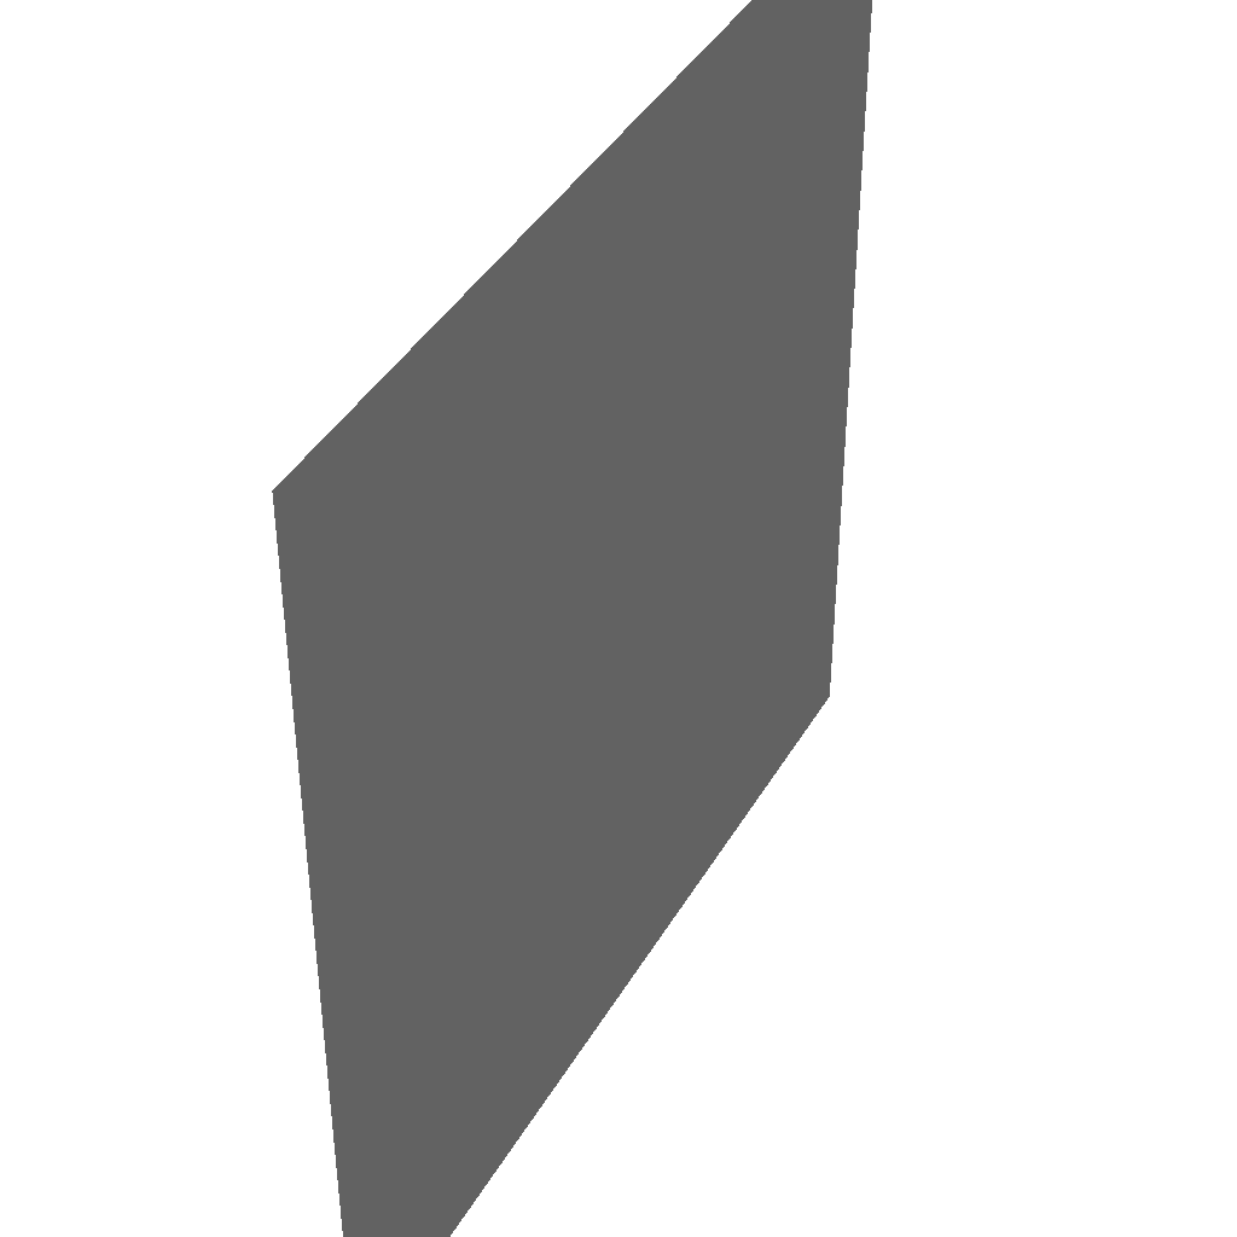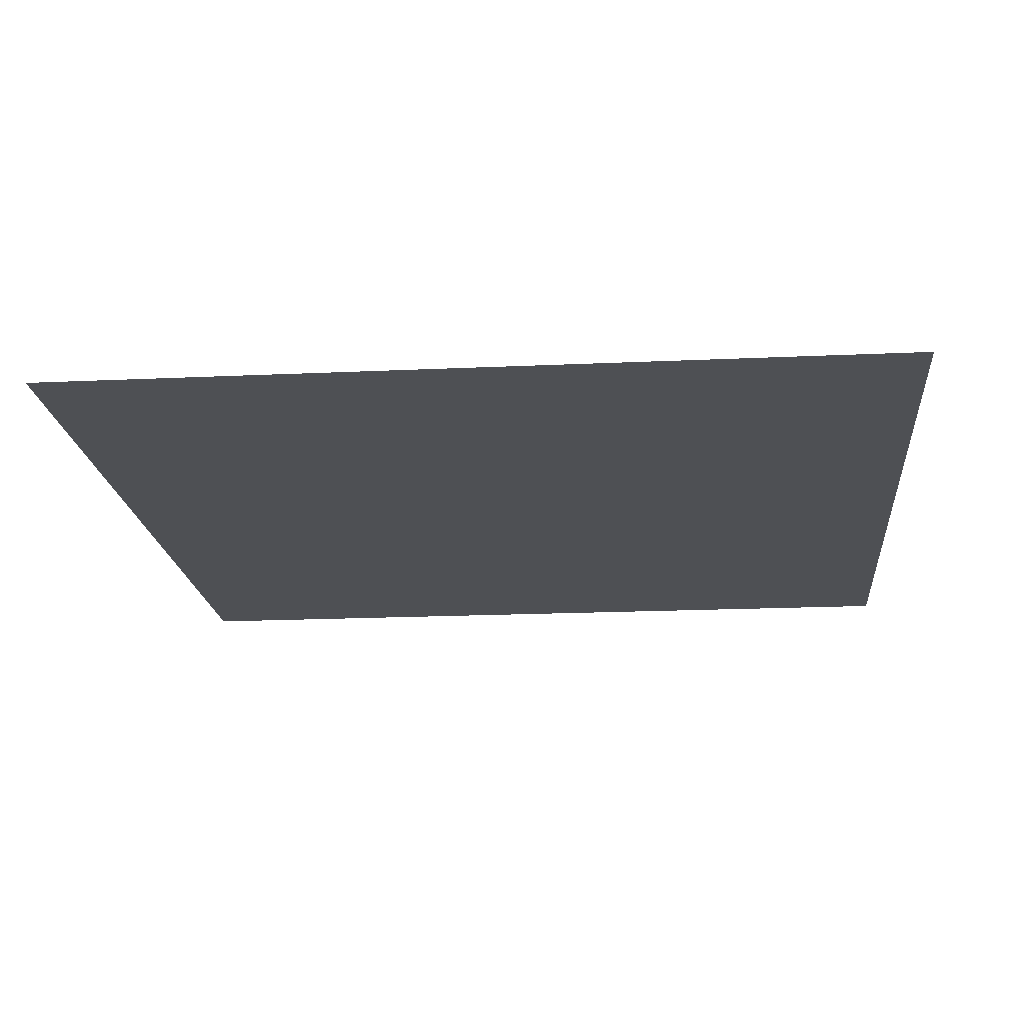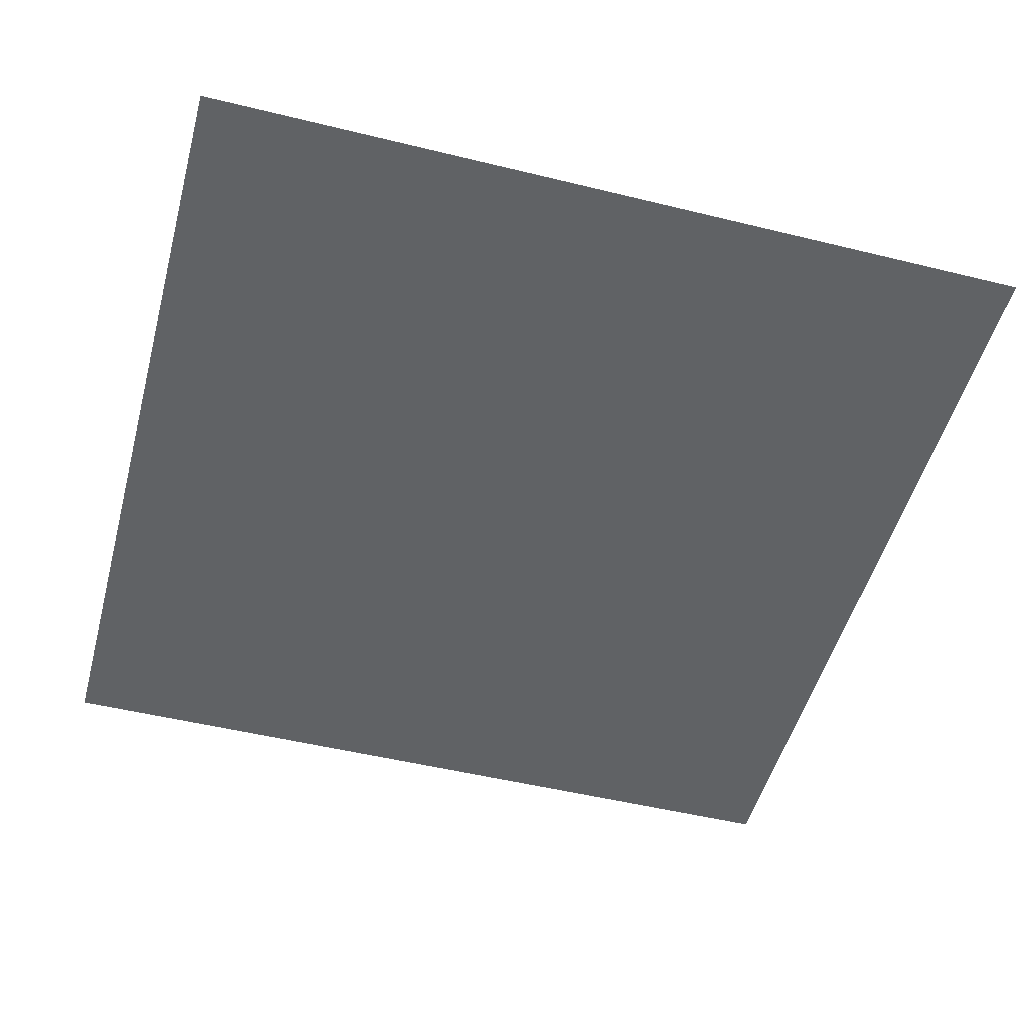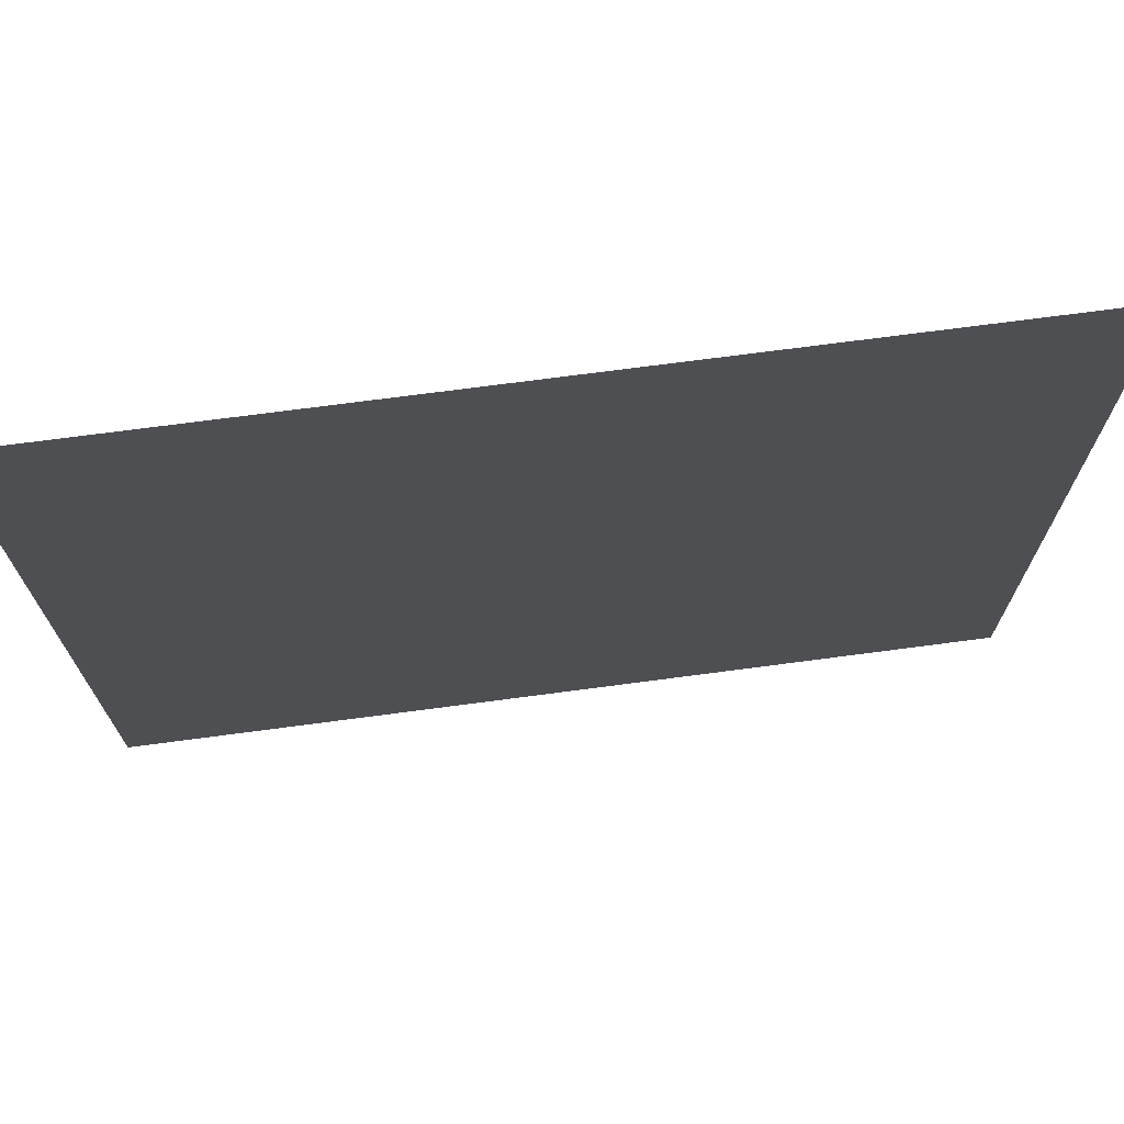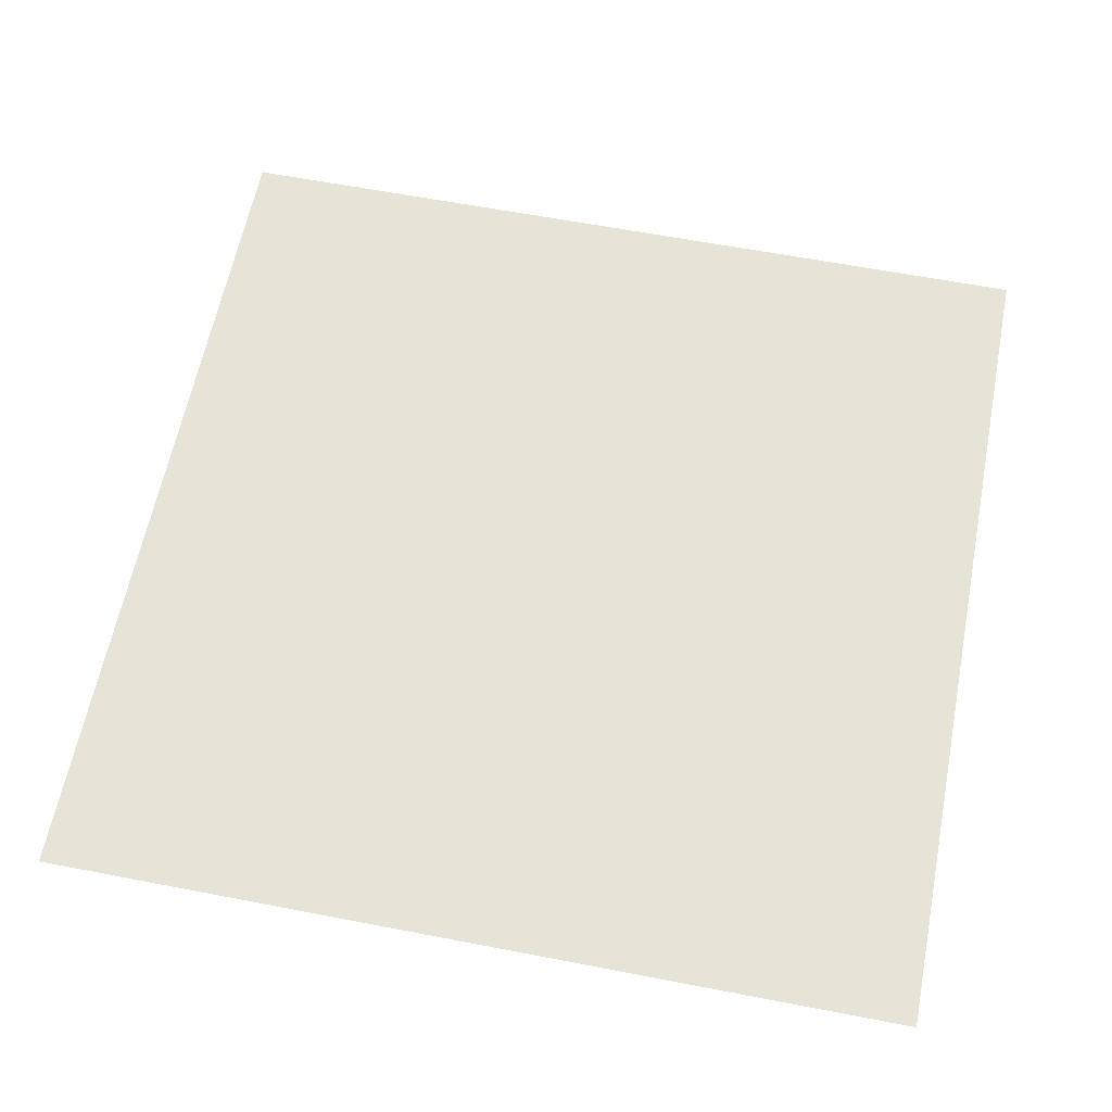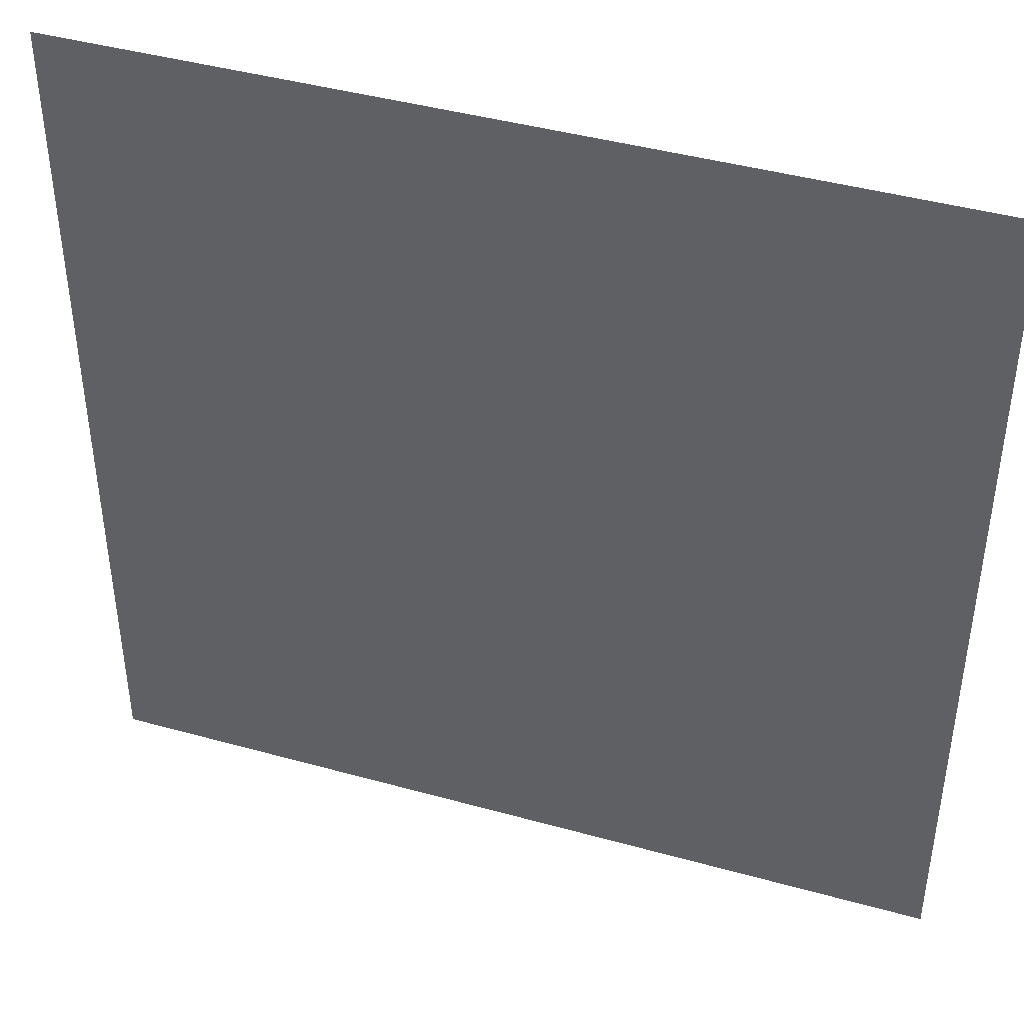
<metadata>
{"format":"obj","ext":"obj","renderer":"f3d","projection":"perspective","resolution":1024,"background":"white","views":[{"elev":41.1,"azim":-62.2,"up":"+Y"},{"elev":-18.5,"azim":5.1,"up":"+Z"},{"elev":-50.5,"azim":-105.0,"up":"+Z"},{"elev":72.6,"azim":172.5,"up":"+Y"},{"elev":61.5,"azim":-168.9,"up":"+Z"},{"elev":42.9,"azim":-161.7,"up":"+Y"}]}
</metadata>
<code>
o LightSwitchDial_4_LightSwitchDial_4_1_GeomSubset_0
v -0.0005 -0.0005 0
v 0.0005 -0.0005 0
v -0.0005 0.0005 0
v 0.0005 0.0005 0
v -0.0005 -0.0005 0
v 0.0005 -0.0005 0
v -0.0005 0.0005 0
v 0.0005 0.0005 0
v -0.0005 -0.0005 0
v 0.0005 -0.0005 0
v -0.0005 0.0005 0
v 0.0005 0.0005 0
v -0.01069 -0.004512 0.002636
v 0.01069 -0.004512 0.002636
v -0.01069 -0.008435 -0.008807
v 0.01069 -0.008435 -0.008807
v -0.01103 -0.007446 -0.005922
v -0.01116 -0.006474 -0.003085
v -0.01103 -0.005501 -0.000248
v 0.01103 -0.007446 -0.005922
v 0.01116 -0.006474 -0.003085
v 0.01103 -0.005501 -0.000248
v 0.01028 -0.003608 0.00527
v -0.01028 -0.003608 0.00527
v -0.01028 -0.009338 -0.01144
v 0.01028 -0.009338 -0.01144
v 0.00826 -0.01334 -0.00073
v 0.009664 -0.01291 -0.00088
v 0.01036 -0.01181 -0.001254
v 0.01019 -0.01316 -0.004246
v 0.009499 -0.01426 -0.003866
v 0.008109 -0.01471 -0.00371
v -0.008109 -0.01471 -0.00371
v -0.009499 -0.01426 -0.003866
v -0.01019 -0.01316 -0.004246
v -0.00826 -0.01334 -0.00073
v -0.009664 -0.01291 -0.00088
v -0.01036 -0.01181 -0.001254
v 0.008109 -0.01259 0.00246
v 0.009499 -0.01214 0.002309
v 0.01019 -0.01104 0.001935
v -0.01019 -0.01104 0.001935
v -0.009499 -0.01214 0.002309
v -0.008109 -0.01259 0.00246
v 0.00977 -0.01491 -0.007171
v 0.009086 -0.01604 -0.006734
v 0.00773 -0.01653 -0.006534
v -0.00773 -0.01653 -0.006534
v -0.009086 -0.01604 -0.006734
v -0.00977 -0.01491 -0.007171
v 0.00773 -0.0123 0.005808
v 0.009086 -0.01179 0.005667
v 0.00977 -0.01063 0.005318
v -0.00977 -0.01063 0.005318
v -0.009086 -0.01179 0.005667
v -0.007729 -0.0123 0.005808
v -0.009151 -0.01126 0.00876
v -0.008458 -0.01254 0.009146
v -0.007143 -0.0131 0.009301
v 0.007155 -0.0131 0.009302
v 0.008459 -0.01254 0.009146
v 0.009151 -0.01126 0.00876
v 0.009151 -0.01752 -0.009504
v 0.008459 -0.01877 -0.009021
v 0.007155 -0.0193 -0.008803
v -0.007155 -0.0193 -0.008803
v -0.008459 -0.01877 -0.009021
v -0.009151 -0.01752 -0.009504
v -0.008096 -0.012 0.01216
v -0.008801 -0.01169 0.01076
v -0.008149 -0.01311 0.01095
v -0.006893 -0.01368 0.01098
v -0.006751 -0.01342 0.01231
v -0.006816 -0.01213 0.01272
v 0.008096 -0.012 0.01216
v 0.006816 -0.01213 0.01272
v 0.006786 -0.01343 0.01234
v 0.006941 -0.01371 0.01106
v 0.008155 -0.01313 0.011
v 0.008801 -0.01169 0.01076
v 0.00803 -0.002242 0.009255
v 0.009303 -0.002391 0.008821
v 0.009929 -0.00275 0.007772
v -0.009303 -0.002391 0.008821
v -0.00803 -0.002242 0.009255
v -0.009929 -0.00275 0.007772
v 0.006809 -0.02145 -0.01099
v 0.006857 -0.0207 -0.01207
v 0.008106 -0.02023 -0.01171
v 0.008801 -0.01909 -0.01082
v 0.008155 -0.02038 -0.01012
v 0.006941 -0.02087 -0.009812
v 0.009303 -0.01056 -0.01499
v 0.00803 -0.0107 -0.01542
v 0.009929 -0.0102 -0.01394
v -0.008096 -0.02019 -0.01173
v -0.006816 -0.02064 -0.0121
v -0.006786 -0.02143 -0.011
v -0.006941 -0.02087 -0.009812
v -0.008155 -0.02038 -0.01012
v -0.008801 -0.01909 -0.01082
v -0.009303 -0.01056 -0.01499
v -0.009929 -0.0102 -0.01394
v -0.00803 -0.0107 -0.01542
v -0.007787 -0.01311 0.01205
v 0.007797 -0.01312 0.01207
v 0.007807 -0.02104 -0.01097
v -0.007798 -0.02102 -0.01097
f 1 2 4 3

</code>
